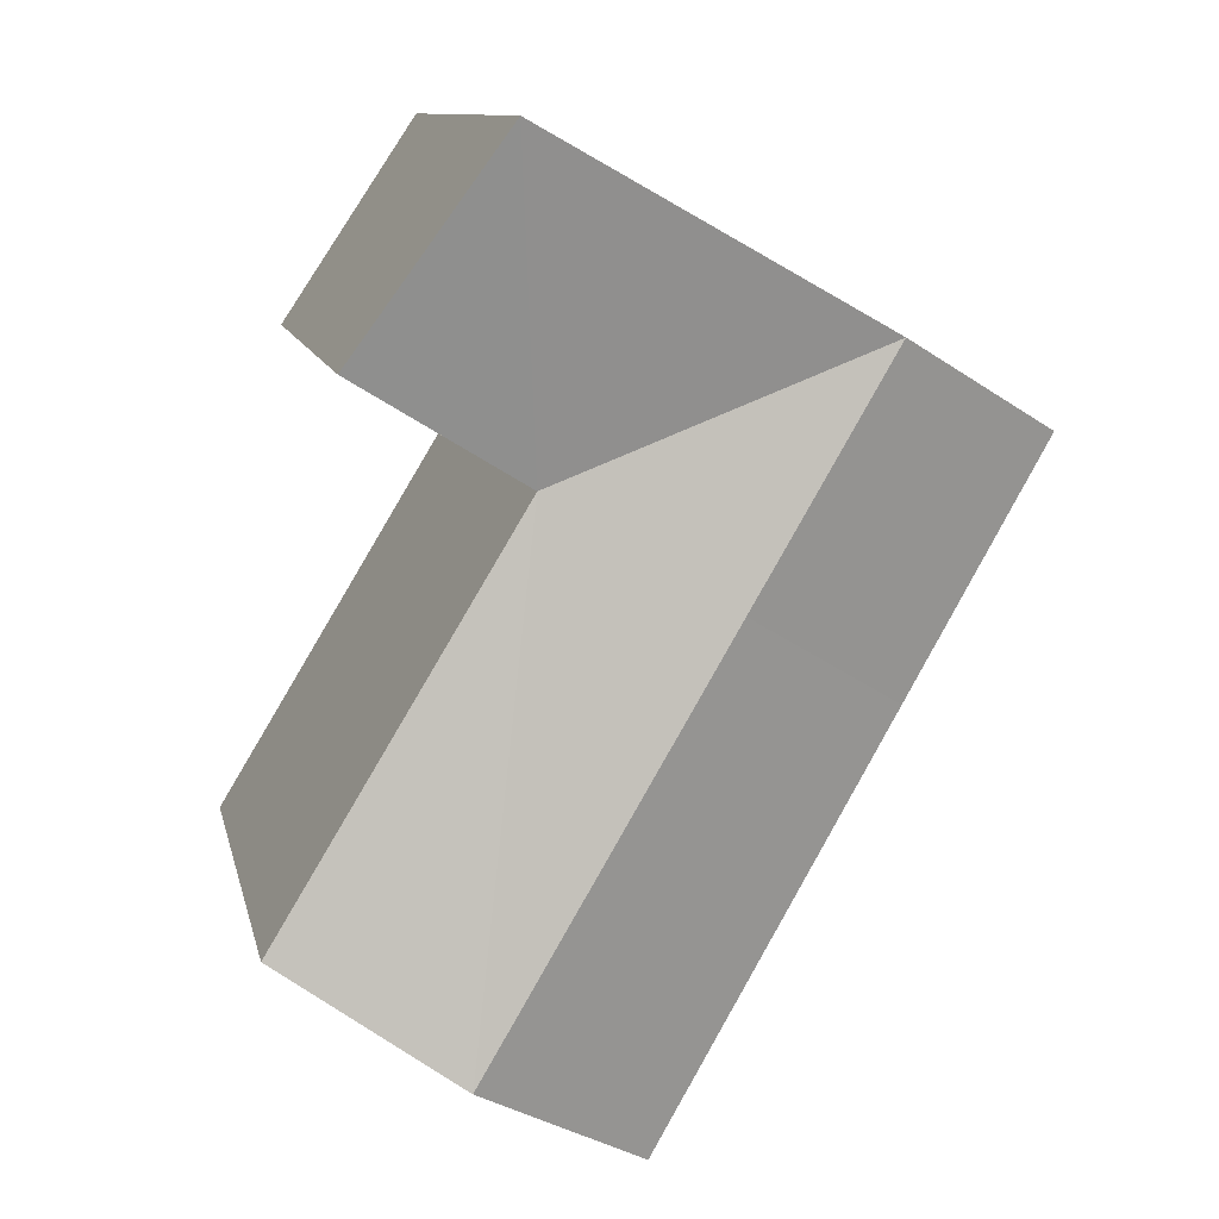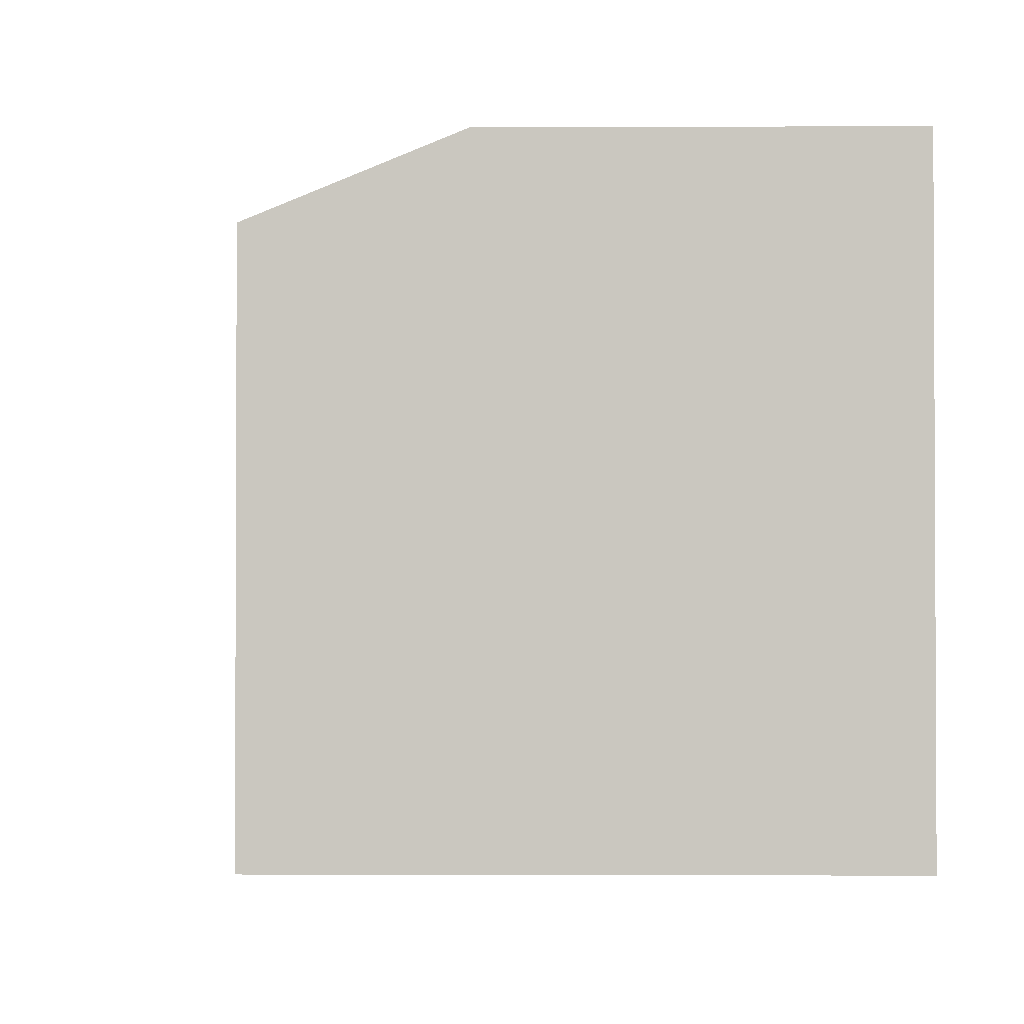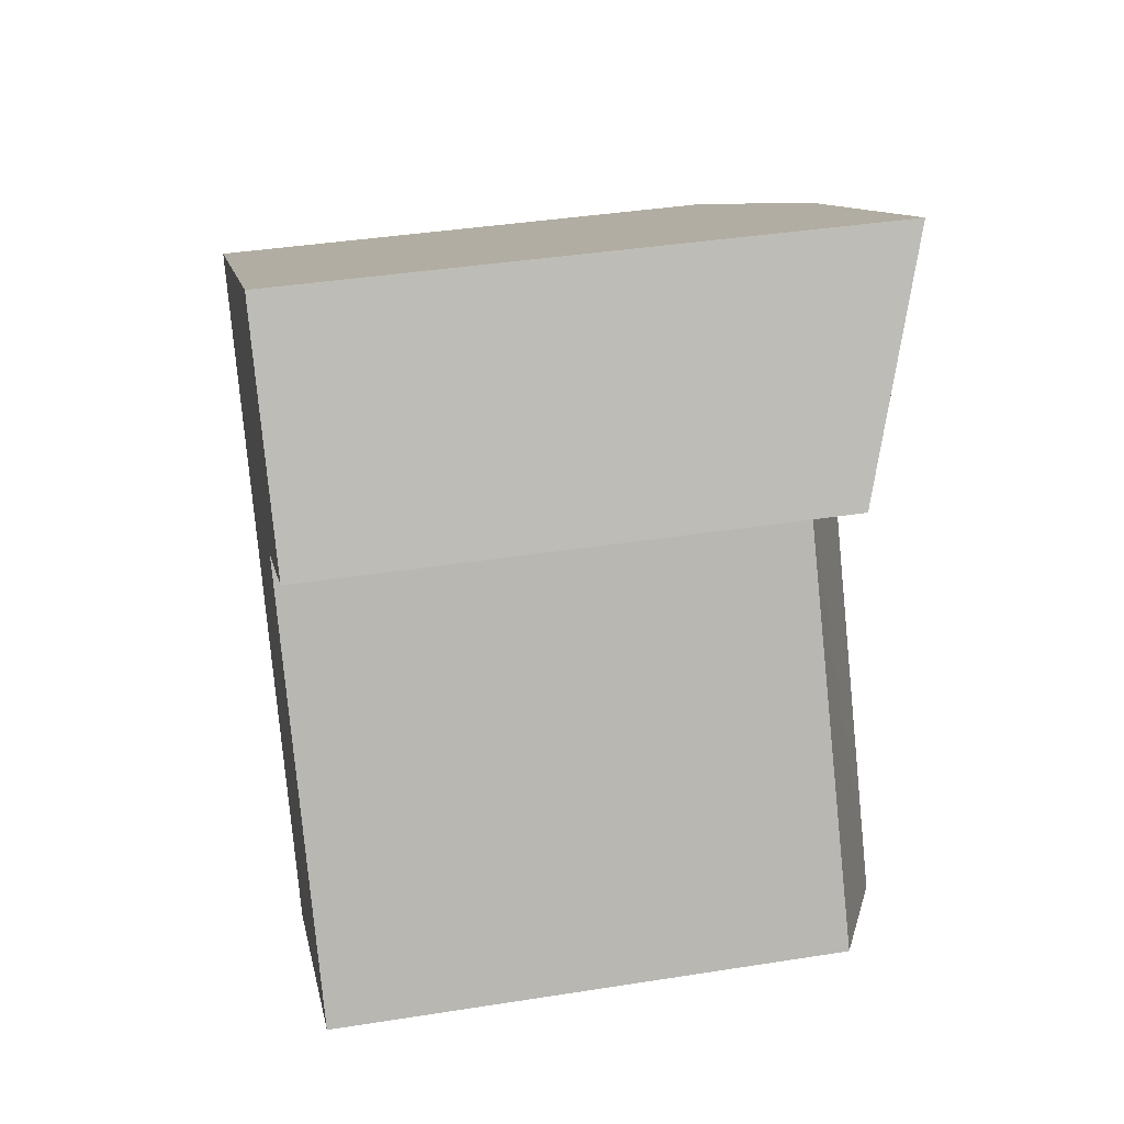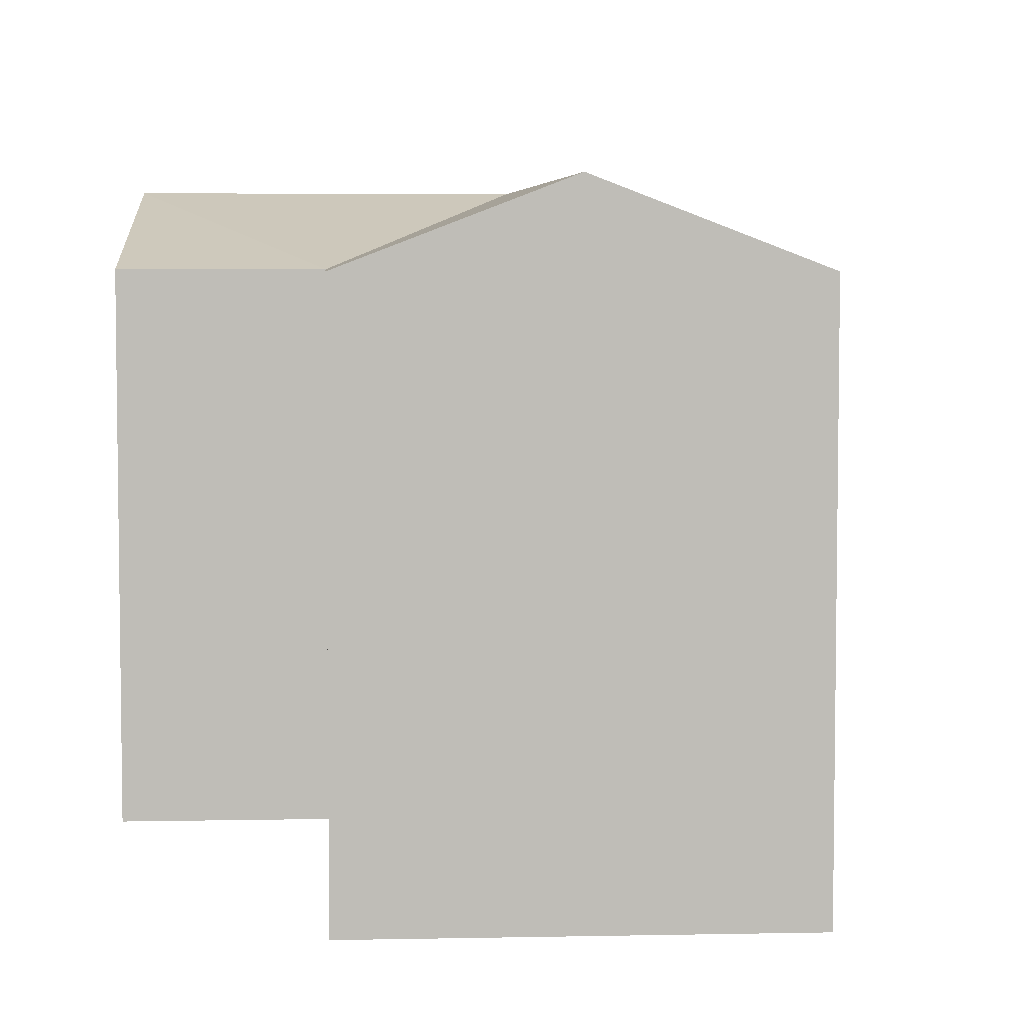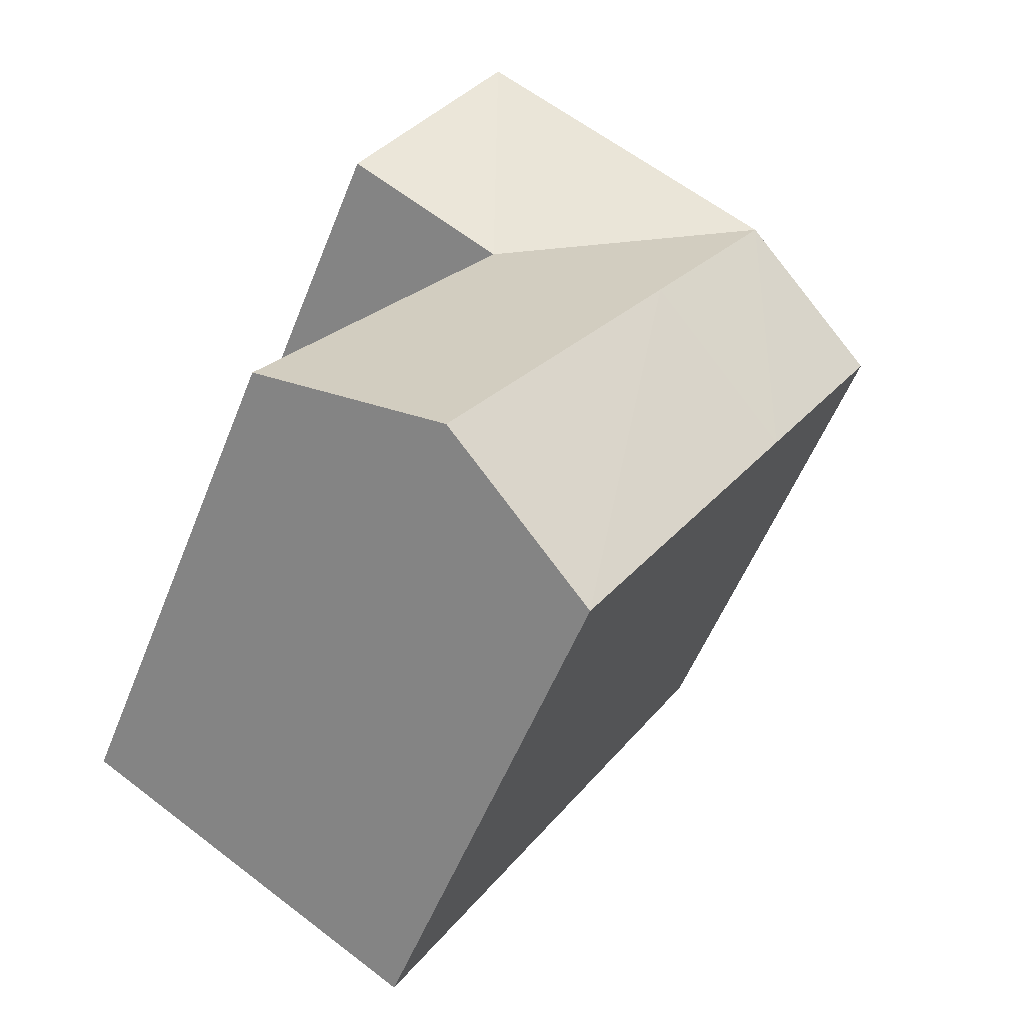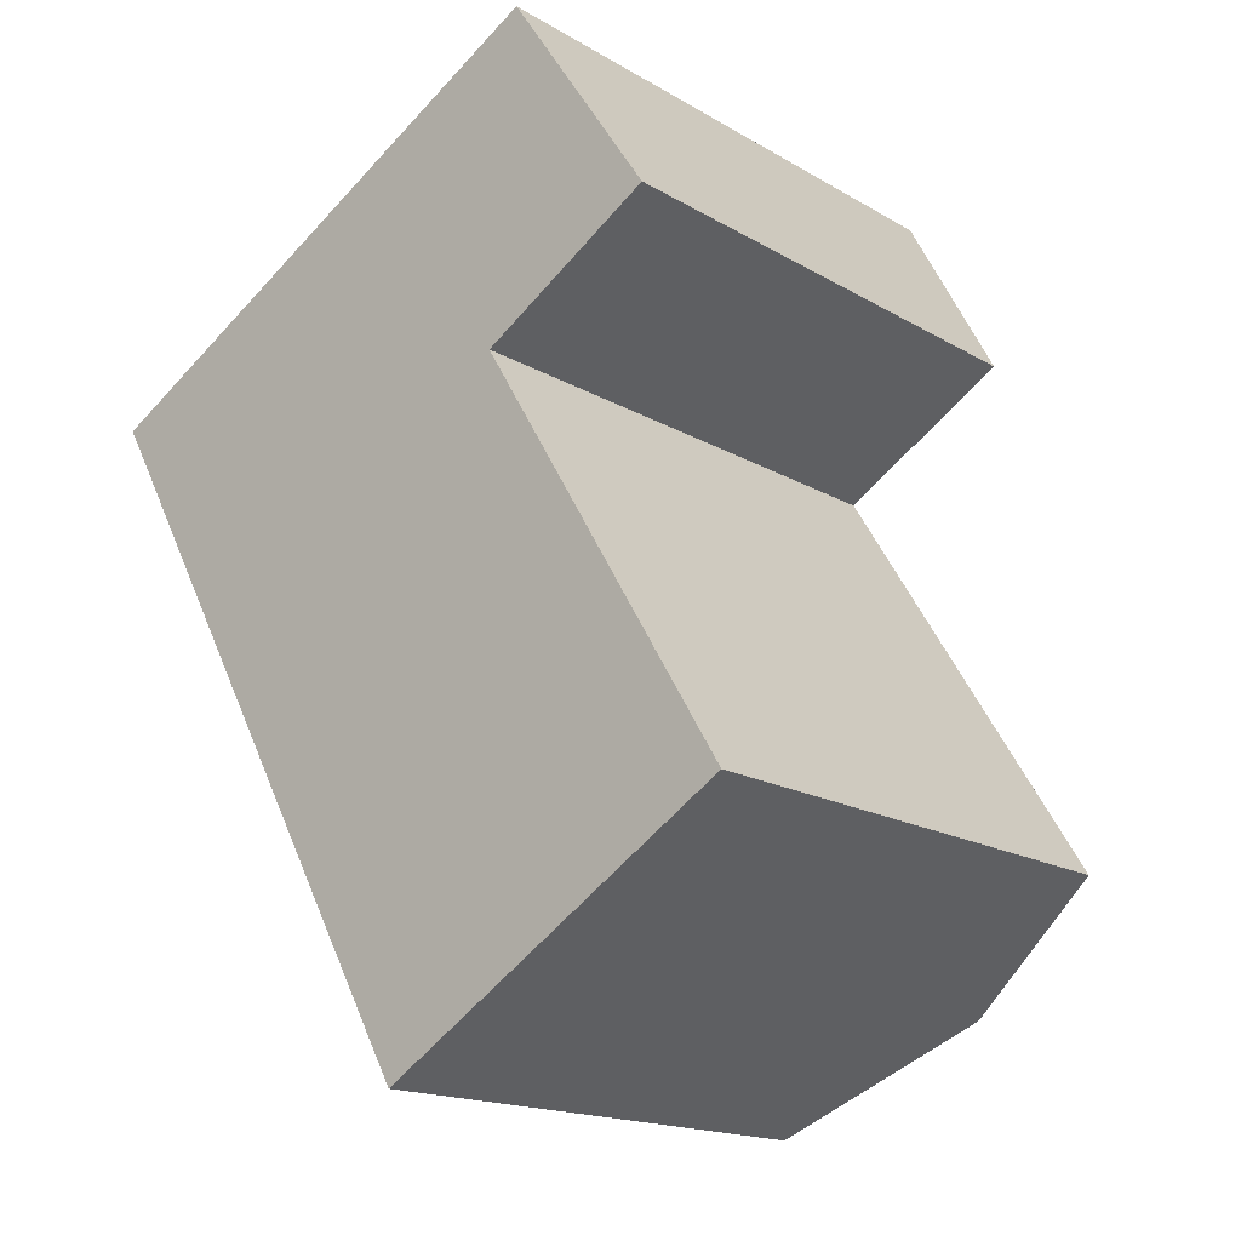
<metadata>
{"format":"obj","ext":"obj","renderer":"f3d","projection":"perspective","resolution":1024,"background":"white","views":[{"elev":10.7,"azim":168.0,"up":"+Z"},{"elev":-1.7,"azim":-28.3,"up":"+Y"},{"elev":40.0,"azim":79.0,"up":"+Z"},{"elev":5.3,"azim":144.9,"up":"+Y"},{"elev":-55.1,"azim":158.5,"up":"+Z"},{"elev":-16.7,"azim":40.3,"up":"+Z"}]}
</metadata>
<code>
v  13.37 19.19 -23.75
v  19.61 1.22e-15 -19.92
v  13.37 1.454e-15 -23.75
v  25.85 9.858e-16 -16.1
v  25.85 19.19 -16.1
v  19.61 22 -19.93
v  5.999 -2.056e-16 3.358
v  0.000409 19.19 -0.0006061
v  0 0 0
v  12 -4.113e-16 6.717
v  17.92 -6.143e-16 10.03
v  17.92 22 10.03
v  12 22 6.716
v  5.999 22 3.358
v  4.96 19.19 -8.811
v  4.959 5.395e-16 -8.81
v  16.96 19.19 -1.456
v  16.96 8.909e-17 -1.455
v  23.09 -1.41e-16 2.303
v  23.09 19.19 2.303
v  10.96 22 -5.133
g defaultobject
f 1 2 3
f 2 1 4
f 4 1 5
f 5 1 6
f 7 8 9
f 8 7 10
f 8 10 11
f 8 11 12
f 8 12 13
f 8 13 14
f 3 15 1
f 15 3 8
f 8 3 16
f 8 16 9
f 4 17 18
f 17 4 5
f 17 19 18
f 19 17 20
f 19 12 11
f 12 19 20
f 1 21 6
f 21 1 15
f 21 15 14
f 14 15 8
f 6 17 5
f 17 6 21
f 17 21 14
f 13 17 14
f 17 13 12
f 17 12 20
f 11 18 19
f 18 11 10
f 18 10 3
f 3 10 16
f 16 10 7
f 16 7 9
f 18 2 4
f 2 18 3

</code>
